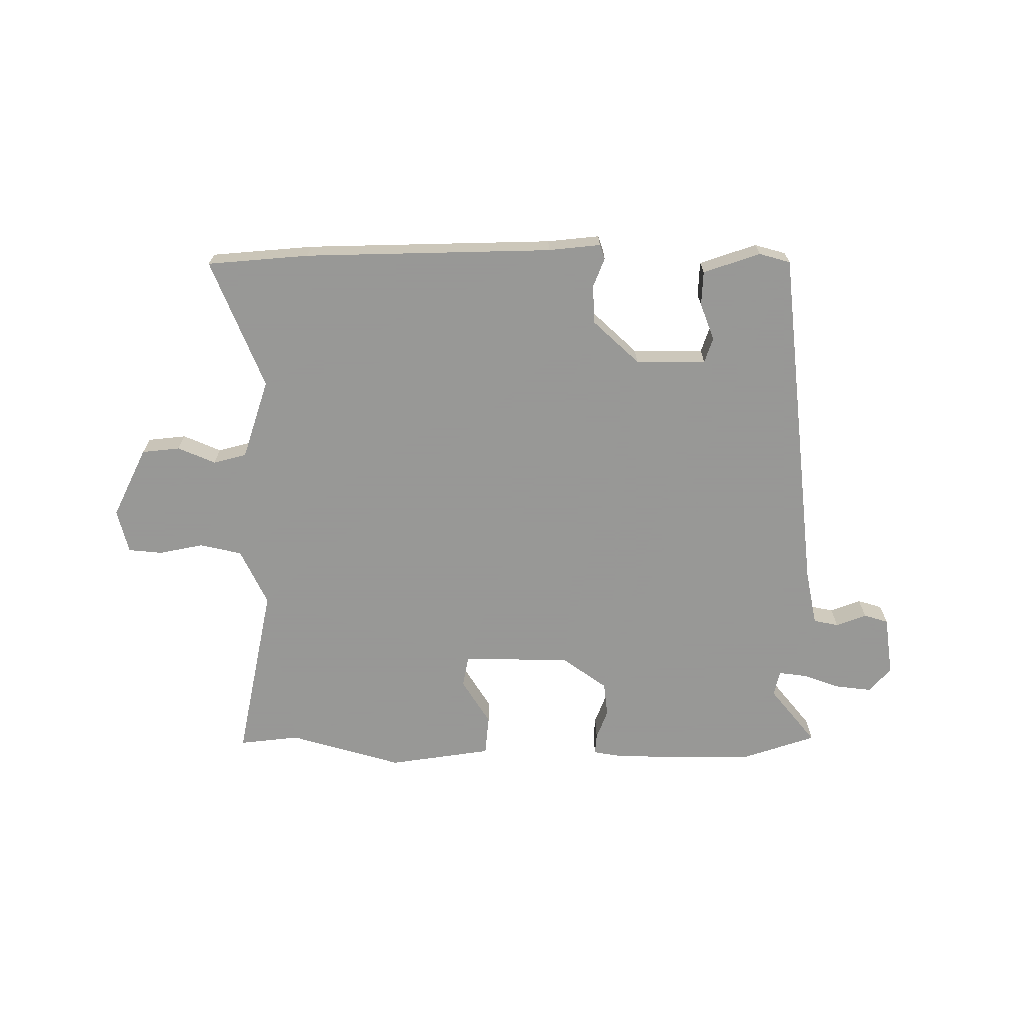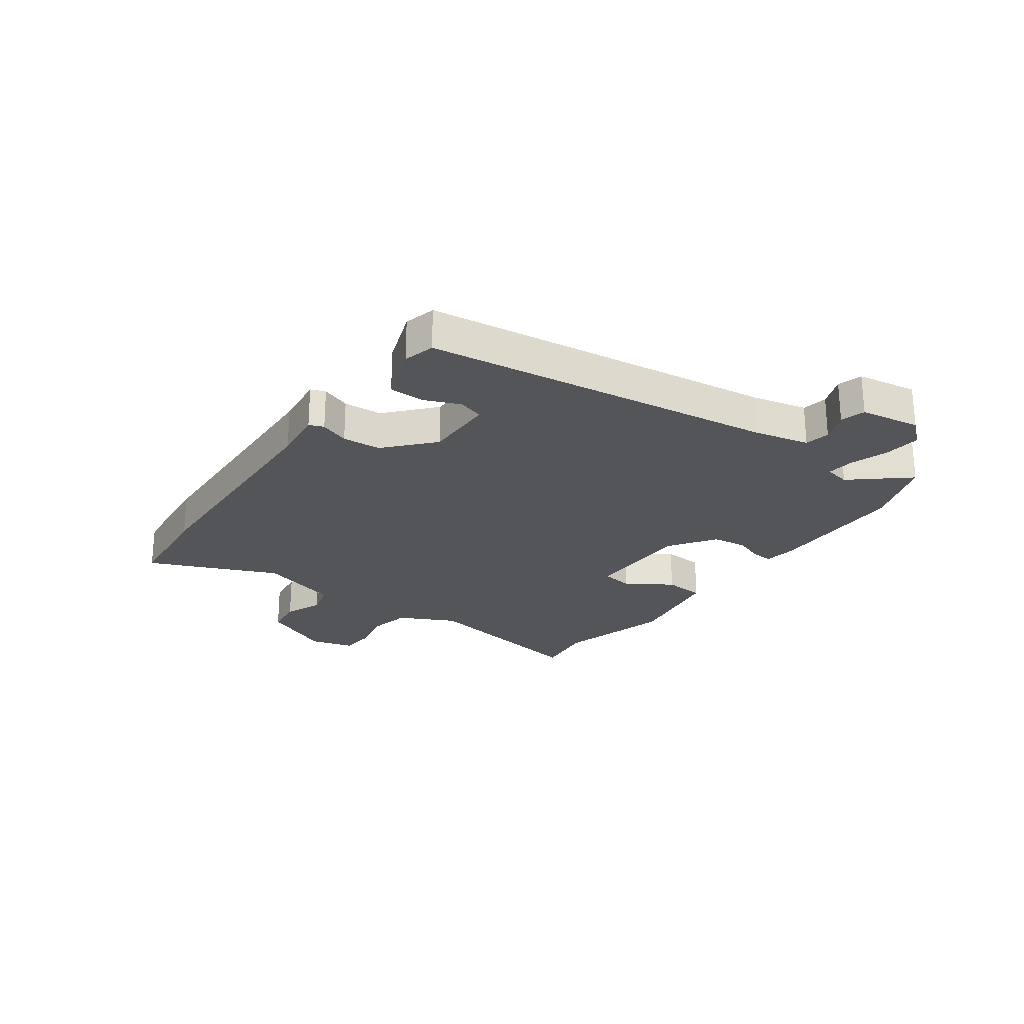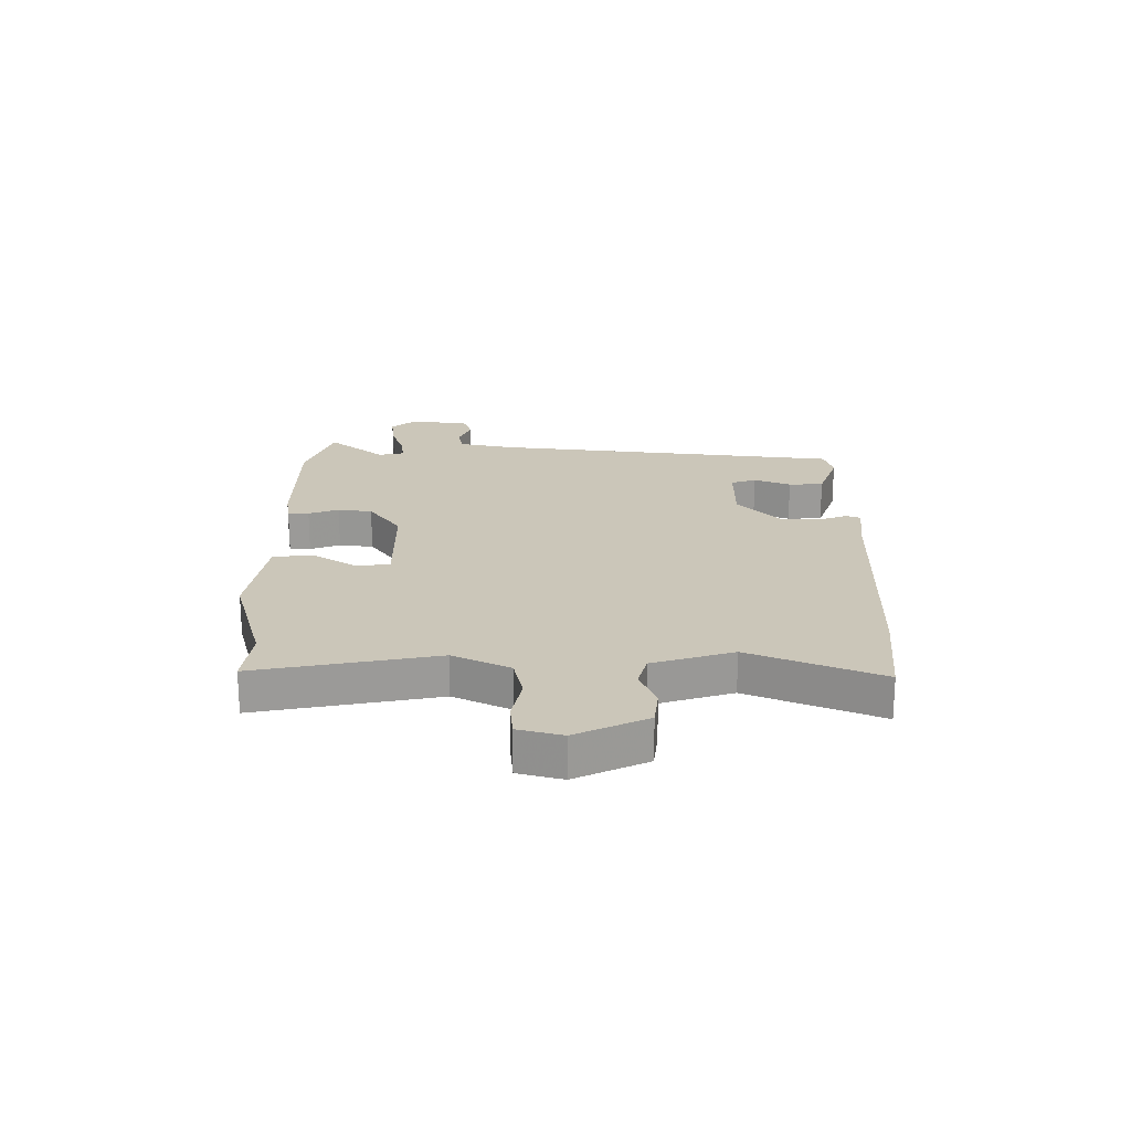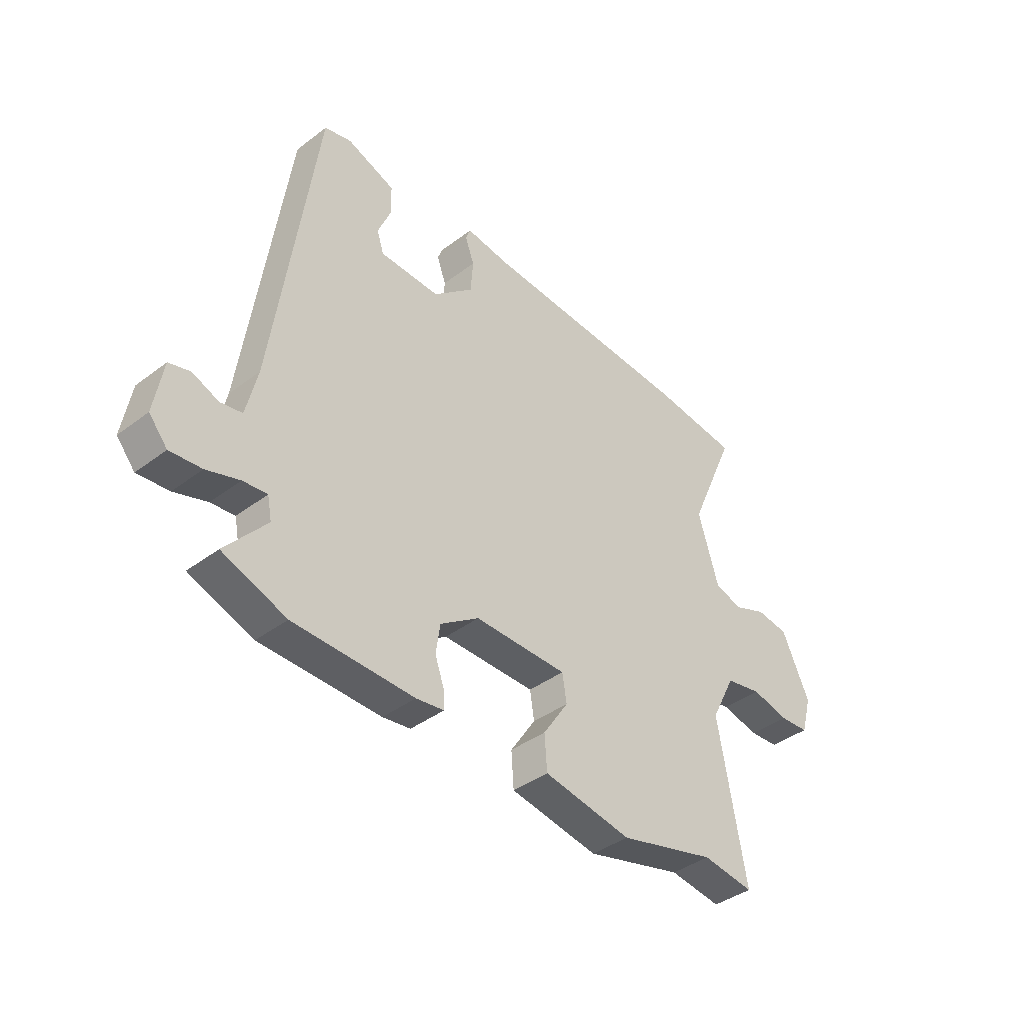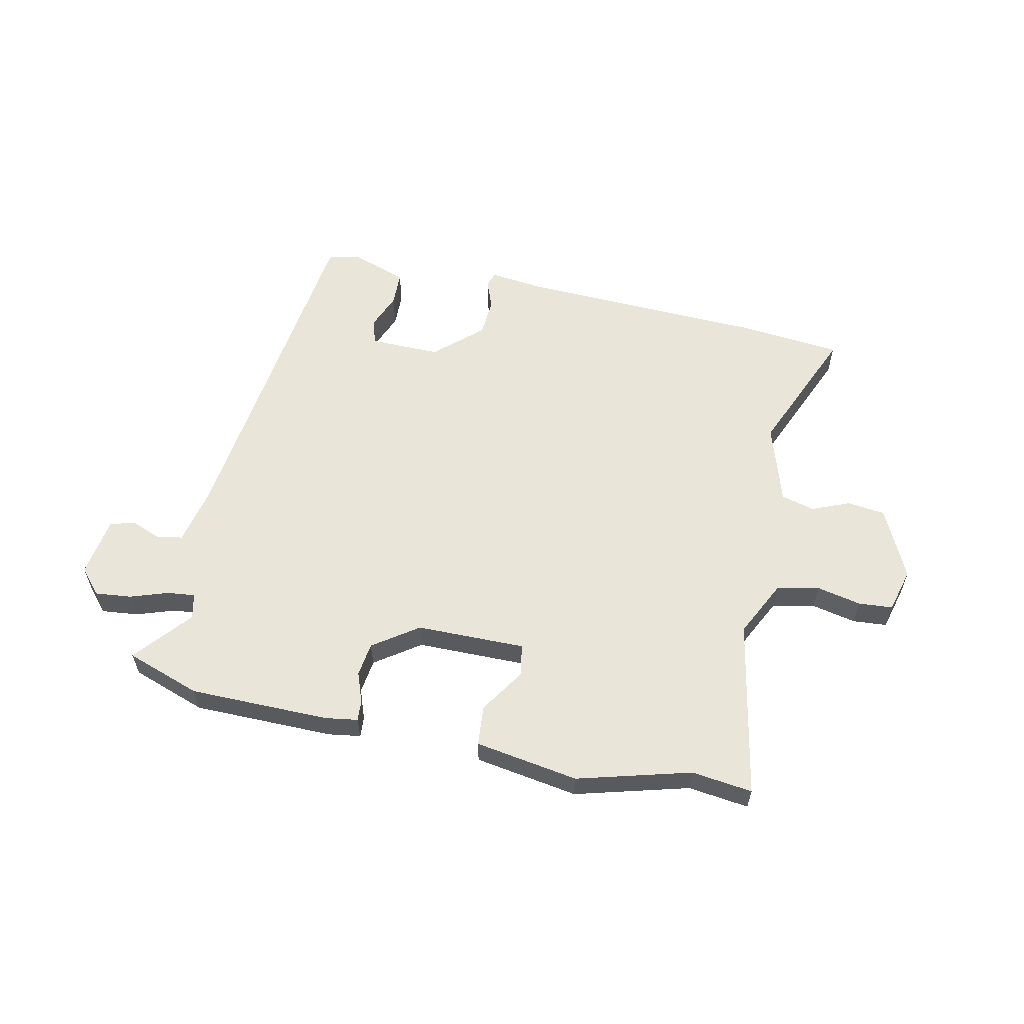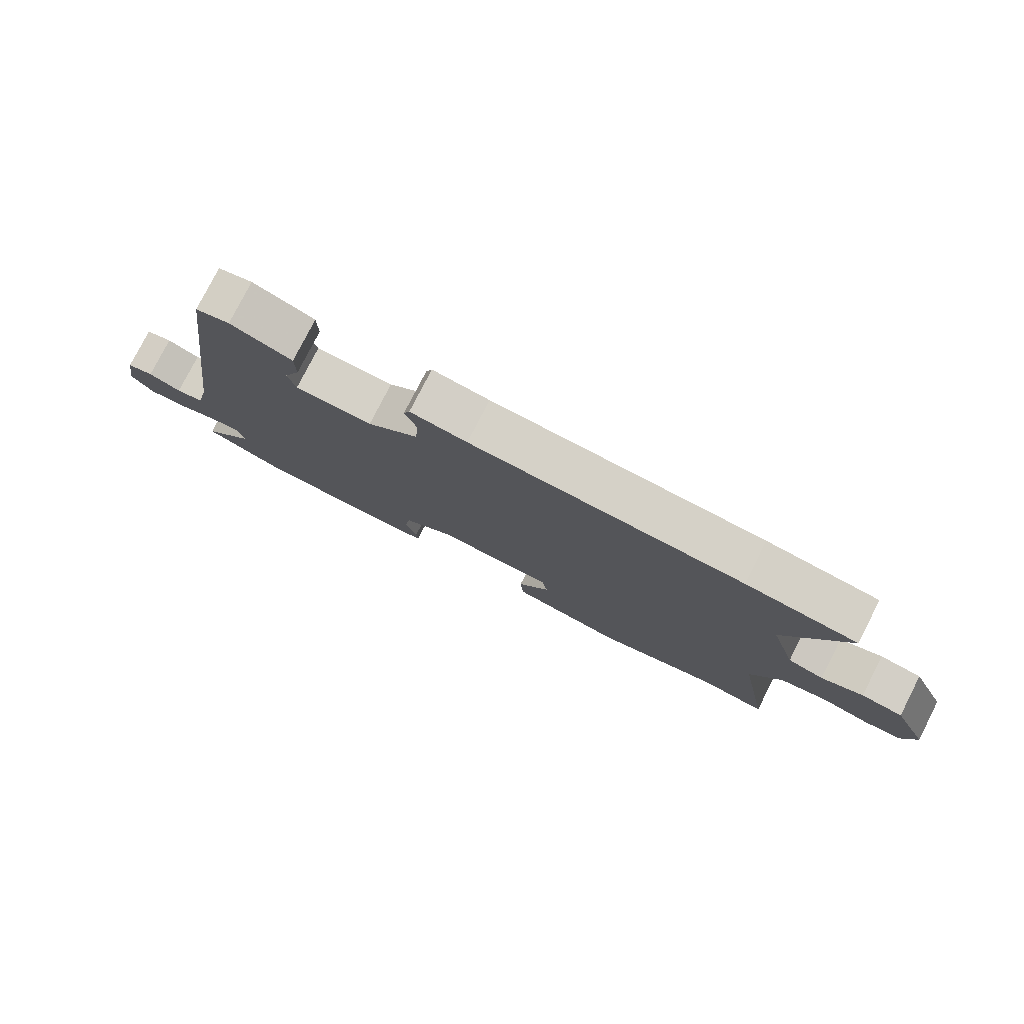
<metadata>
{"format":"obj","ext":"obj","renderer":"f3d","projection":"perspective","resolution":1024,"background":"white","views":[{"elev":-68.4,"azim":-1.5,"up":"+Y"},{"elev":-24.6,"azim":53.9,"up":"+Y"},{"elev":20.9,"azim":-90.8,"up":"+Y"},{"elev":-39.8,"azim":133.1,"up":"+Z"},{"elev":58.5,"azim":-168.6,"up":"+Y"},{"elev":78.5,"azim":-153.0,"up":"+Z"}]}
</metadata>
<code>
v -0.463 0.07 -0.495
v -0.571 0.07 -0.51
v -0.514 0.07 -0.19
v -0.565 0.07 -0.09
v -0.641 0.07 -0.075
v -0.72 0.07 -0.093
v -0.781 0.07 -0.089
v -0.803 0.07 -0.011
v -0.745 0.07 0.116
v -0.677 0.07 0.125
v -0.609 0.07 0.098
v -0.55 0.07 0.115
v -0.507 0.07 0.259
v -0.607 0.07 0.488
v -0.425 0.07 0.508
v 0.019 0.07 0.53
v 0.112 0.07 0.542
v 0.122 0.07 0.516
v 0.103 0.07 0.464
v 0.108 0.07 0.395
v 0.192 0.07 0.321
v 0.318 0.07 0.324
v 0.332 0.07 0.369
v 0.305 0.07 0.434
v 0.306 0.07 0.496
v 0.407 0.07 0.533
v 0.463 0.07 0.519
v 0.549 0.07 -0.107
v 0.572 0.07 -0.206
v 0.617 0.07 -0.214
v 0.671 0.07 -0.192
v 0.715 0.07 -0.204
v 0.733 0.07 -0.311
v 0.695 0.07 -0.356
v 0.63 0.07 -0.35
v 0.562 0.07 -0.328
v 0.512 0.07 -0.323
v 0.503 0.07 -0.369
v 0.588 0.07 -0.468
v 0.456 0.07 -0.516
v 0.206 0.07 -0.521
v 0.148 0.07 -0.513
v 0.15 0.07 -0.476
v 0.169 0.07 -0.422
v 0.16 0.07 -0.361
v 0.079 0.07 -0.306
v -0.115 0.07 -0.307
v -0.124 0.07 -0.364
v -0.071 0.07 -0.444
v -0.076 0.07 -0.516
v -0.26 0.07 -0.548
v -0.463 0 -0.495
v -0.571 0 -0.51
v -0.514 0 -0.19
v -0.565 0 -0.09
v -0.641 0 -0.075
v -0.72 0 -0.093
v -0.781 0 -0.089
v -0.803 0 -0.011
v -0.745 0 0.116
v -0.677 0 0.125
v -0.609 0 0.098
v -0.55 0 0.115
v -0.507 0 0.259
v -0.607 0 0.488
v -0.425 0 0.508
v 0.019 0 0.53
v 0.112 0 0.542
v 0.122 0 0.516
v 0.103 0 0.464
v 0.108 0 0.395
v 0.192 0 0.321
v 0.318 0 0.324
v 0.332 0 0.369
v 0.305 0 0.434
v 0.306 0 0.496
v 0.407 0 0.533
v 0.463 0 0.519
v 0.549 0 -0.107
v 0.572 0 -0.206
v 0.617 0 -0.214
v 0.671 0 -0.192
v 0.715 0 -0.204
v 0.733 0 -0.311
v 0.695 0 -0.356
v 0.63 0 -0.35
v 0.562 0 -0.328
v 0.512 0 -0.323
v 0.503 0 -0.369
v 0.588 0 -0.468
v 0.456 0 -0.516
v 0.206 0 -0.521
v 0.148 0 -0.513
v 0.15 0 -0.476
v 0.169 0 -0.422
v 0.16 0 -0.361
v 0.079 0 -0.306
v -0.115 0 -0.307
v -0.124 0 -0.364
v -0.071 0 -0.444
v -0.076 0 -0.516
v -0.26 0 -0.548
f 48 49 50 51
f 47 48 51 1
f 41 42 43 44
f 41 44 45
f 38 39 40 41
f 37 38 41 45
f 33 34 35 36
f 33 36 37
f 30 31 32 33
f 29 30 33 37
f 28 29 37 45
f 23 24 25 26
f 22 23 26 27
f 16 17 18 19
f 16 19 20
f 13 14 15 16
f 12 13 16 20
f 8 9 10 11
f 8 11 12
f 5 6 7 8
f 4 5 8 12
f 3 4 12 20
f 47 1 2 3
f 46 47 3 20
f 45 46 20 21
f 22 27 28 45
f 21 22 45
f 102 101 100 99
f 52 102 99 98
f 95 94 93 92
f 96 95 92
f 92 91 90 89
f 96 92 89 88
f 87 86 85 84
f 88 87 84
f 84 83 82 81
f 88 84 81 80
f 96 88 80 79
f 77 76 75 74
f 78 77 74 73
f 70 69 68 67
f 71 70 67
f 67 66 65 64
f 71 67 64 63
f 62 61 60 59
f 63 62 59
f 59 58 57 56
f 63 59 56 55
f 71 63 55 54
f 54 53 52 98
f 71 54 98 97
f 72 71 97 96
f 96 79 78 73
f 96 73 72
f 1 52 53 2
f 2 53 54 3
f 3 54 55 4
f 4 55 56 5
f 5 56 57 6
f 6 57 58 7
f 7 58 59 8
f 8 59 60 9
f 9 60 61 10
f 10 61 62 11
f 11 62 63 12
f 12 63 64 13
f 13 64 65 14
f 14 65 66 15
f 15 66 67 16
f 16 67 68 17
f 17 68 69 18
f 18 69 70 19
f 19 70 71 20
f 20 71 72 21
f 21 72 73 22
f 22 73 74 23
f 23 74 75 24
f 24 75 76 25
f 25 76 77 26
f 26 77 78 27
f 27 78 79 28
f 28 79 80 29
f 29 80 81 30
f 30 81 82 31
f 31 82 83 32
f 32 83 84 33
f 33 84 85 34
f 34 85 86 35
f 35 86 87 36
f 36 87 88 37
f 37 88 89 38
f 38 89 90 39
f 39 90 91 40
f 40 91 92 41
f 41 92 93 42
f 42 93 94 43
f 43 94 95 44
f 44 95 96 45
f 45 96 97 46
f 46 97 98 47
f 47 98 99 48
f 48 99 100 49
f 49 100 101 50
f 50 101 102 51
f 51 102 52 1

</code>
